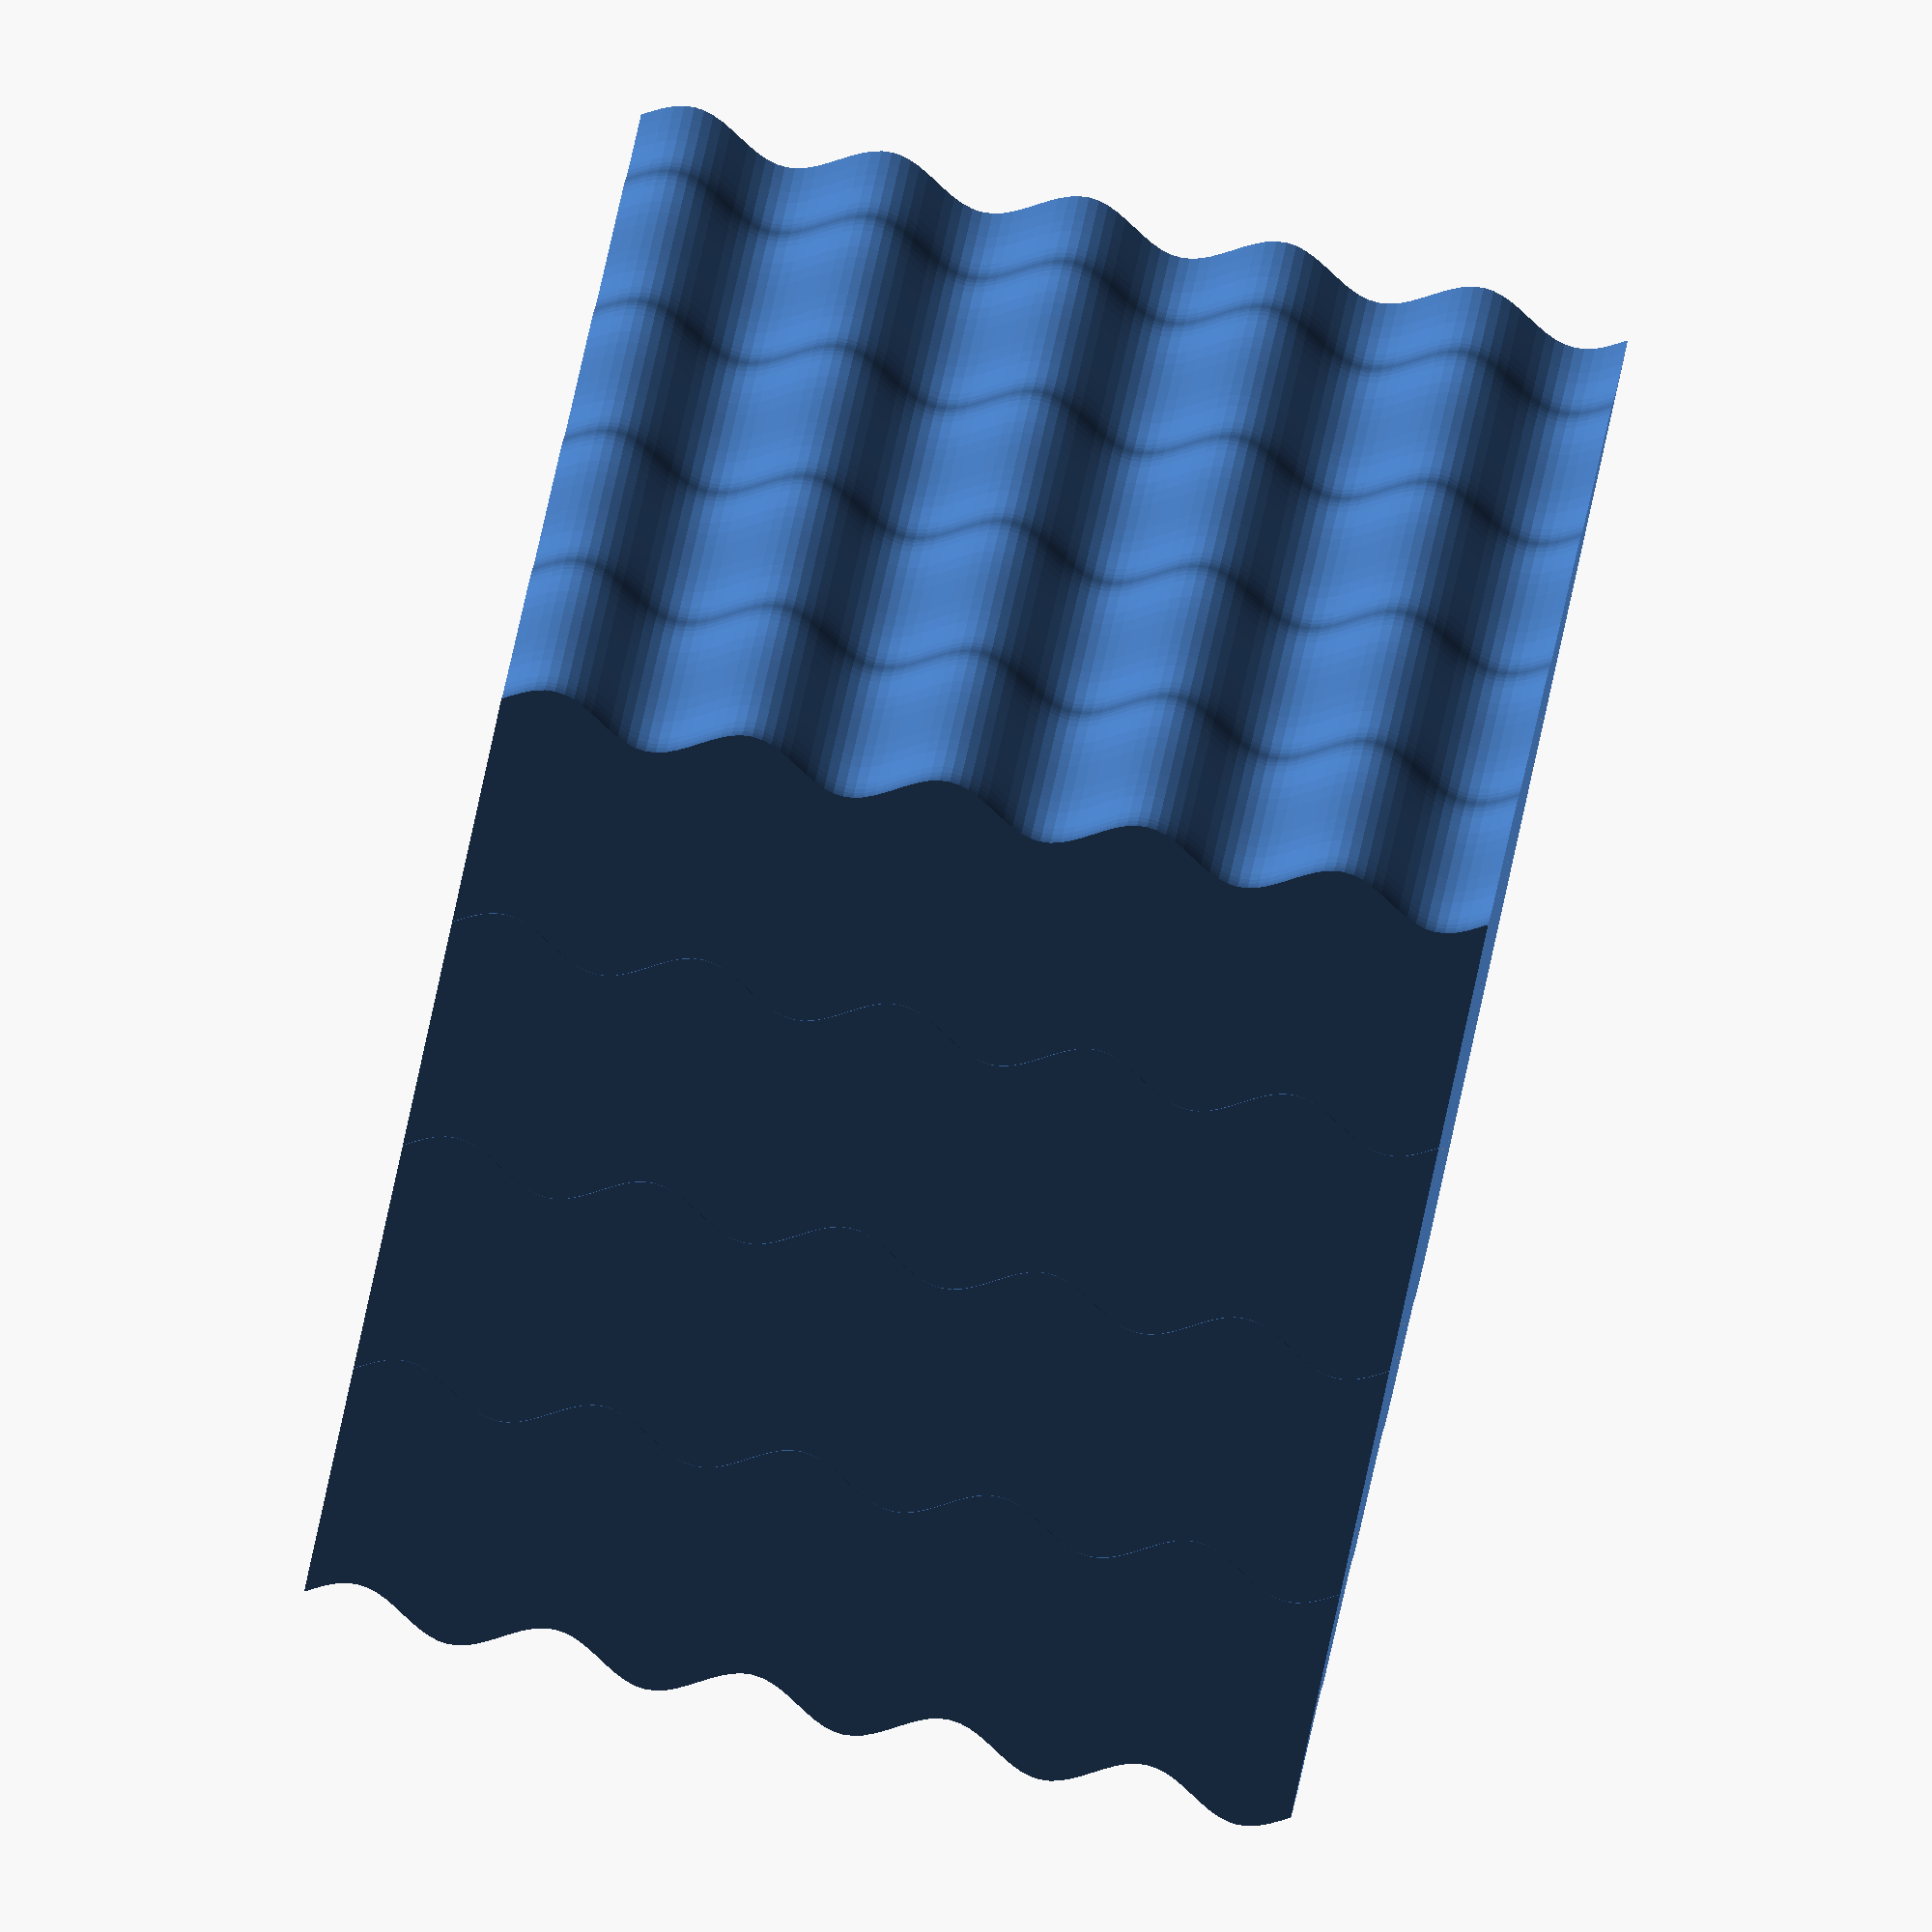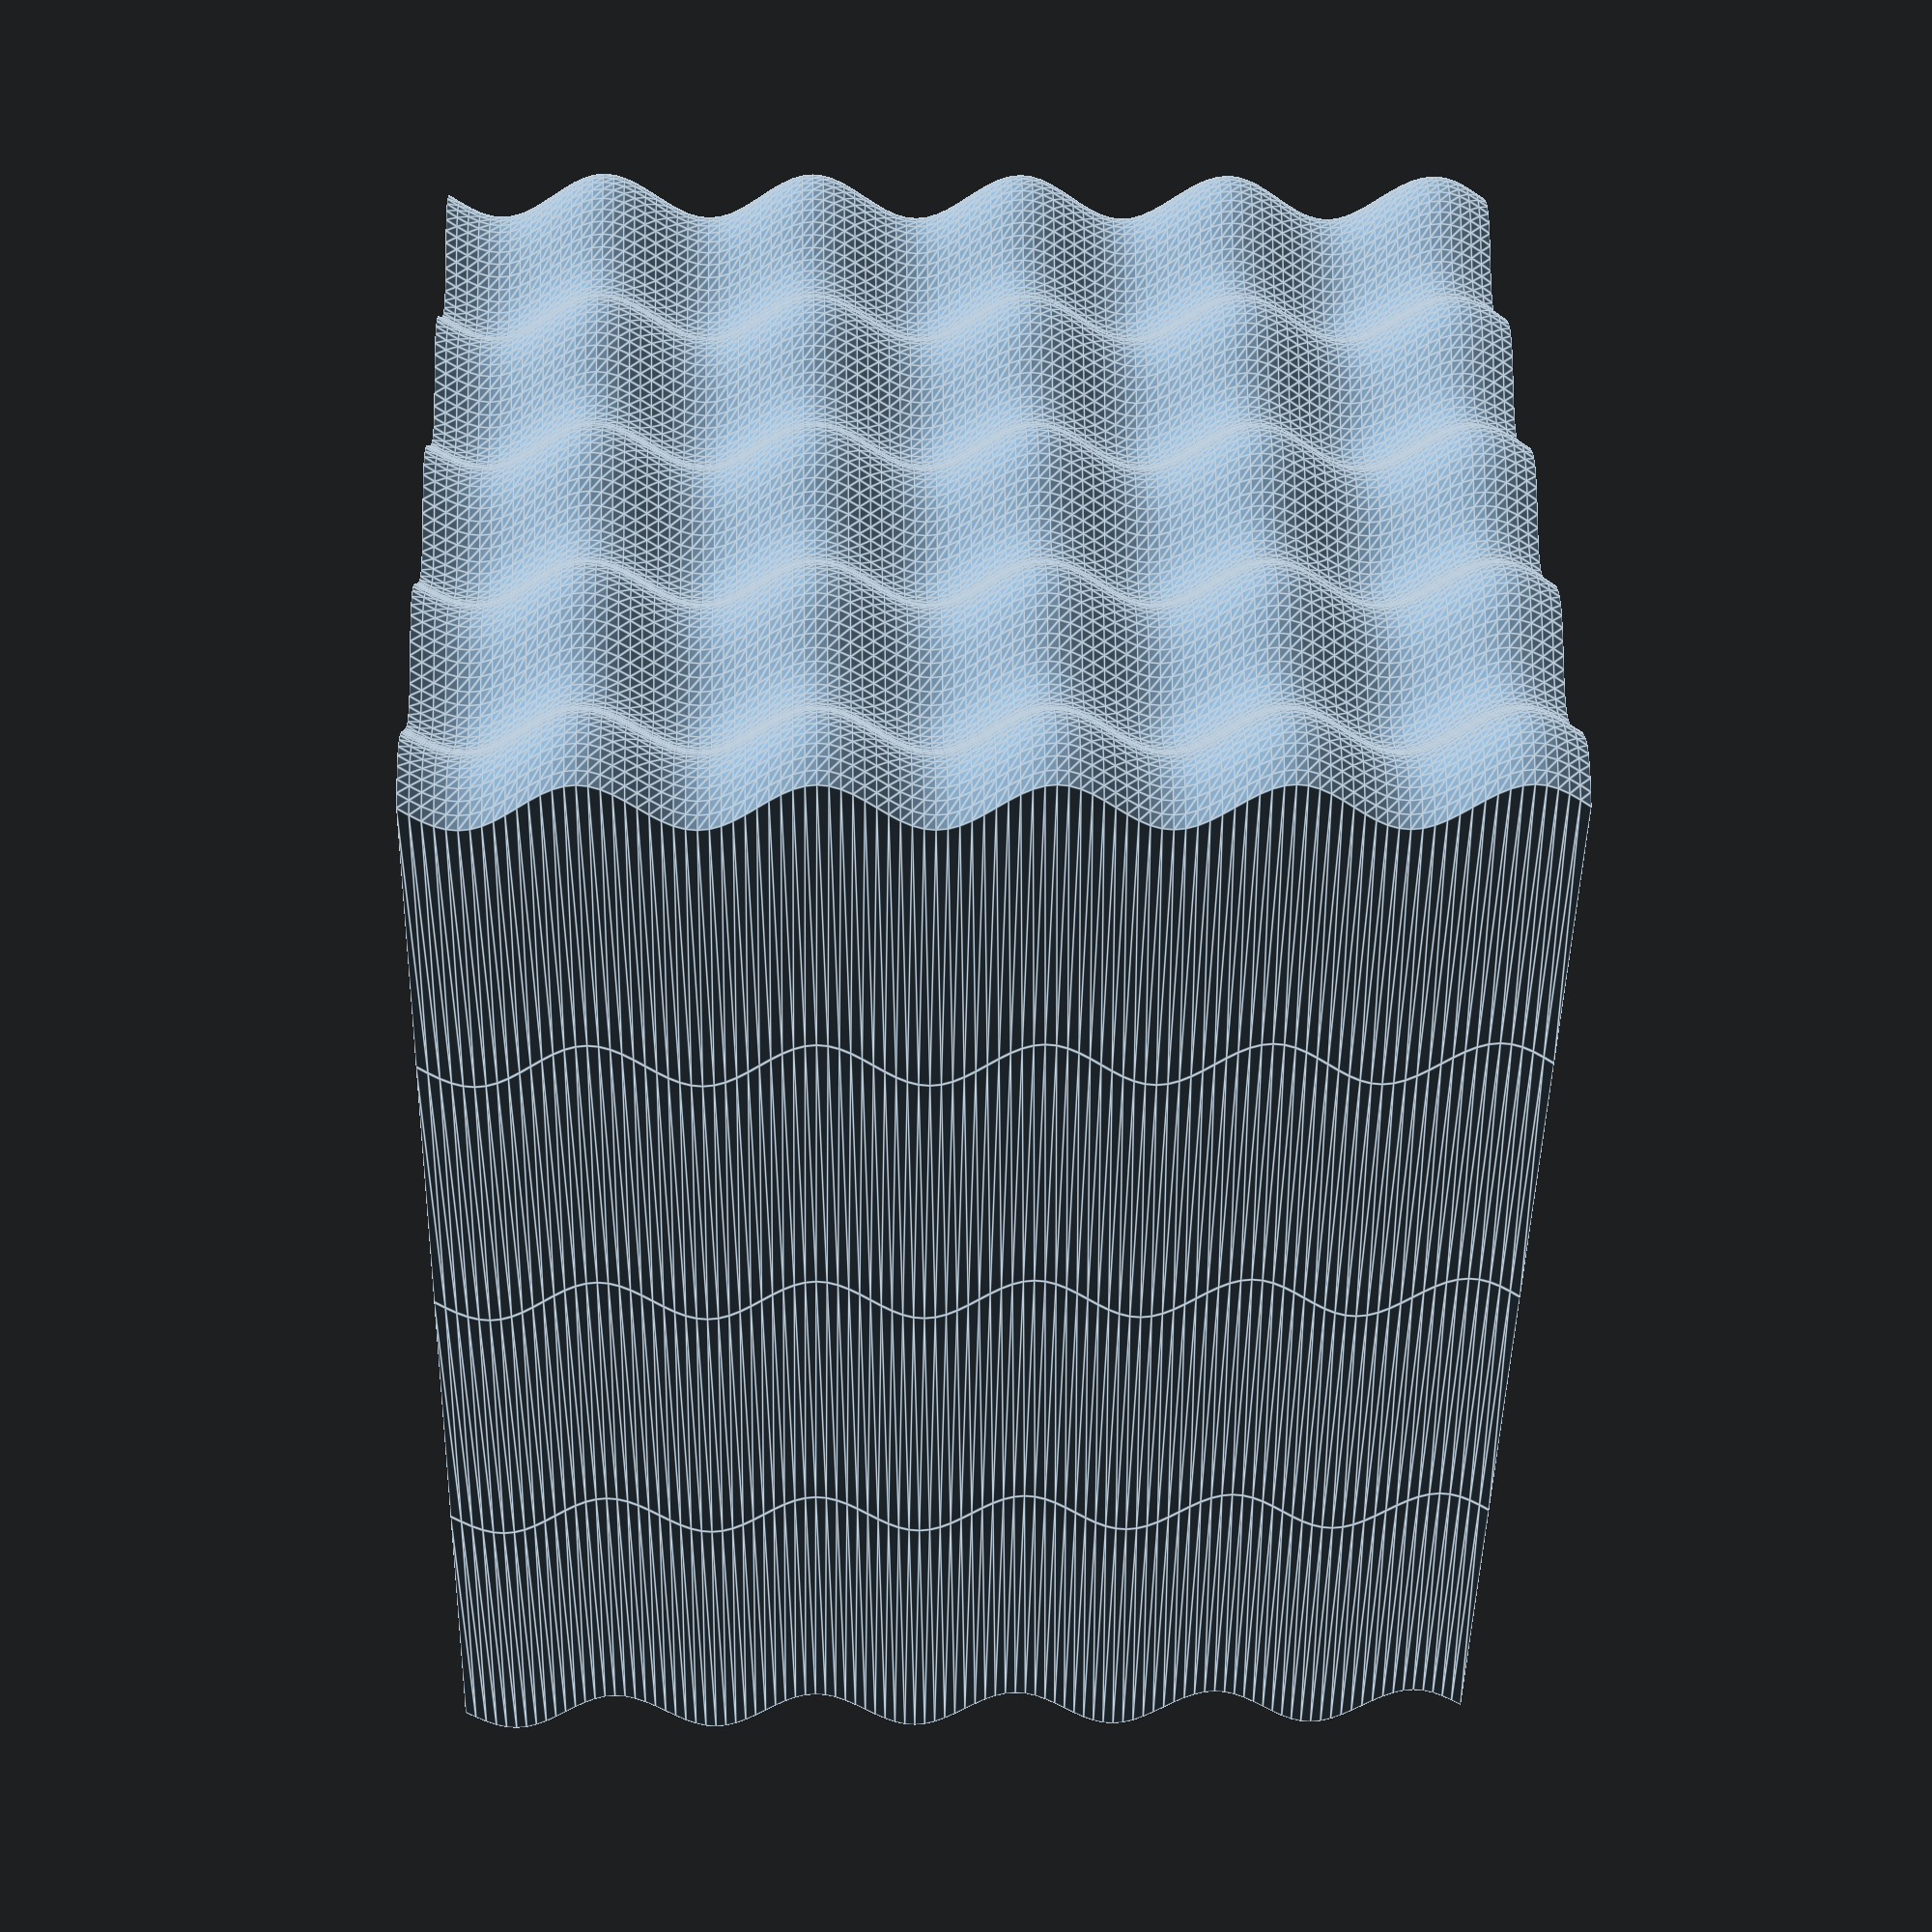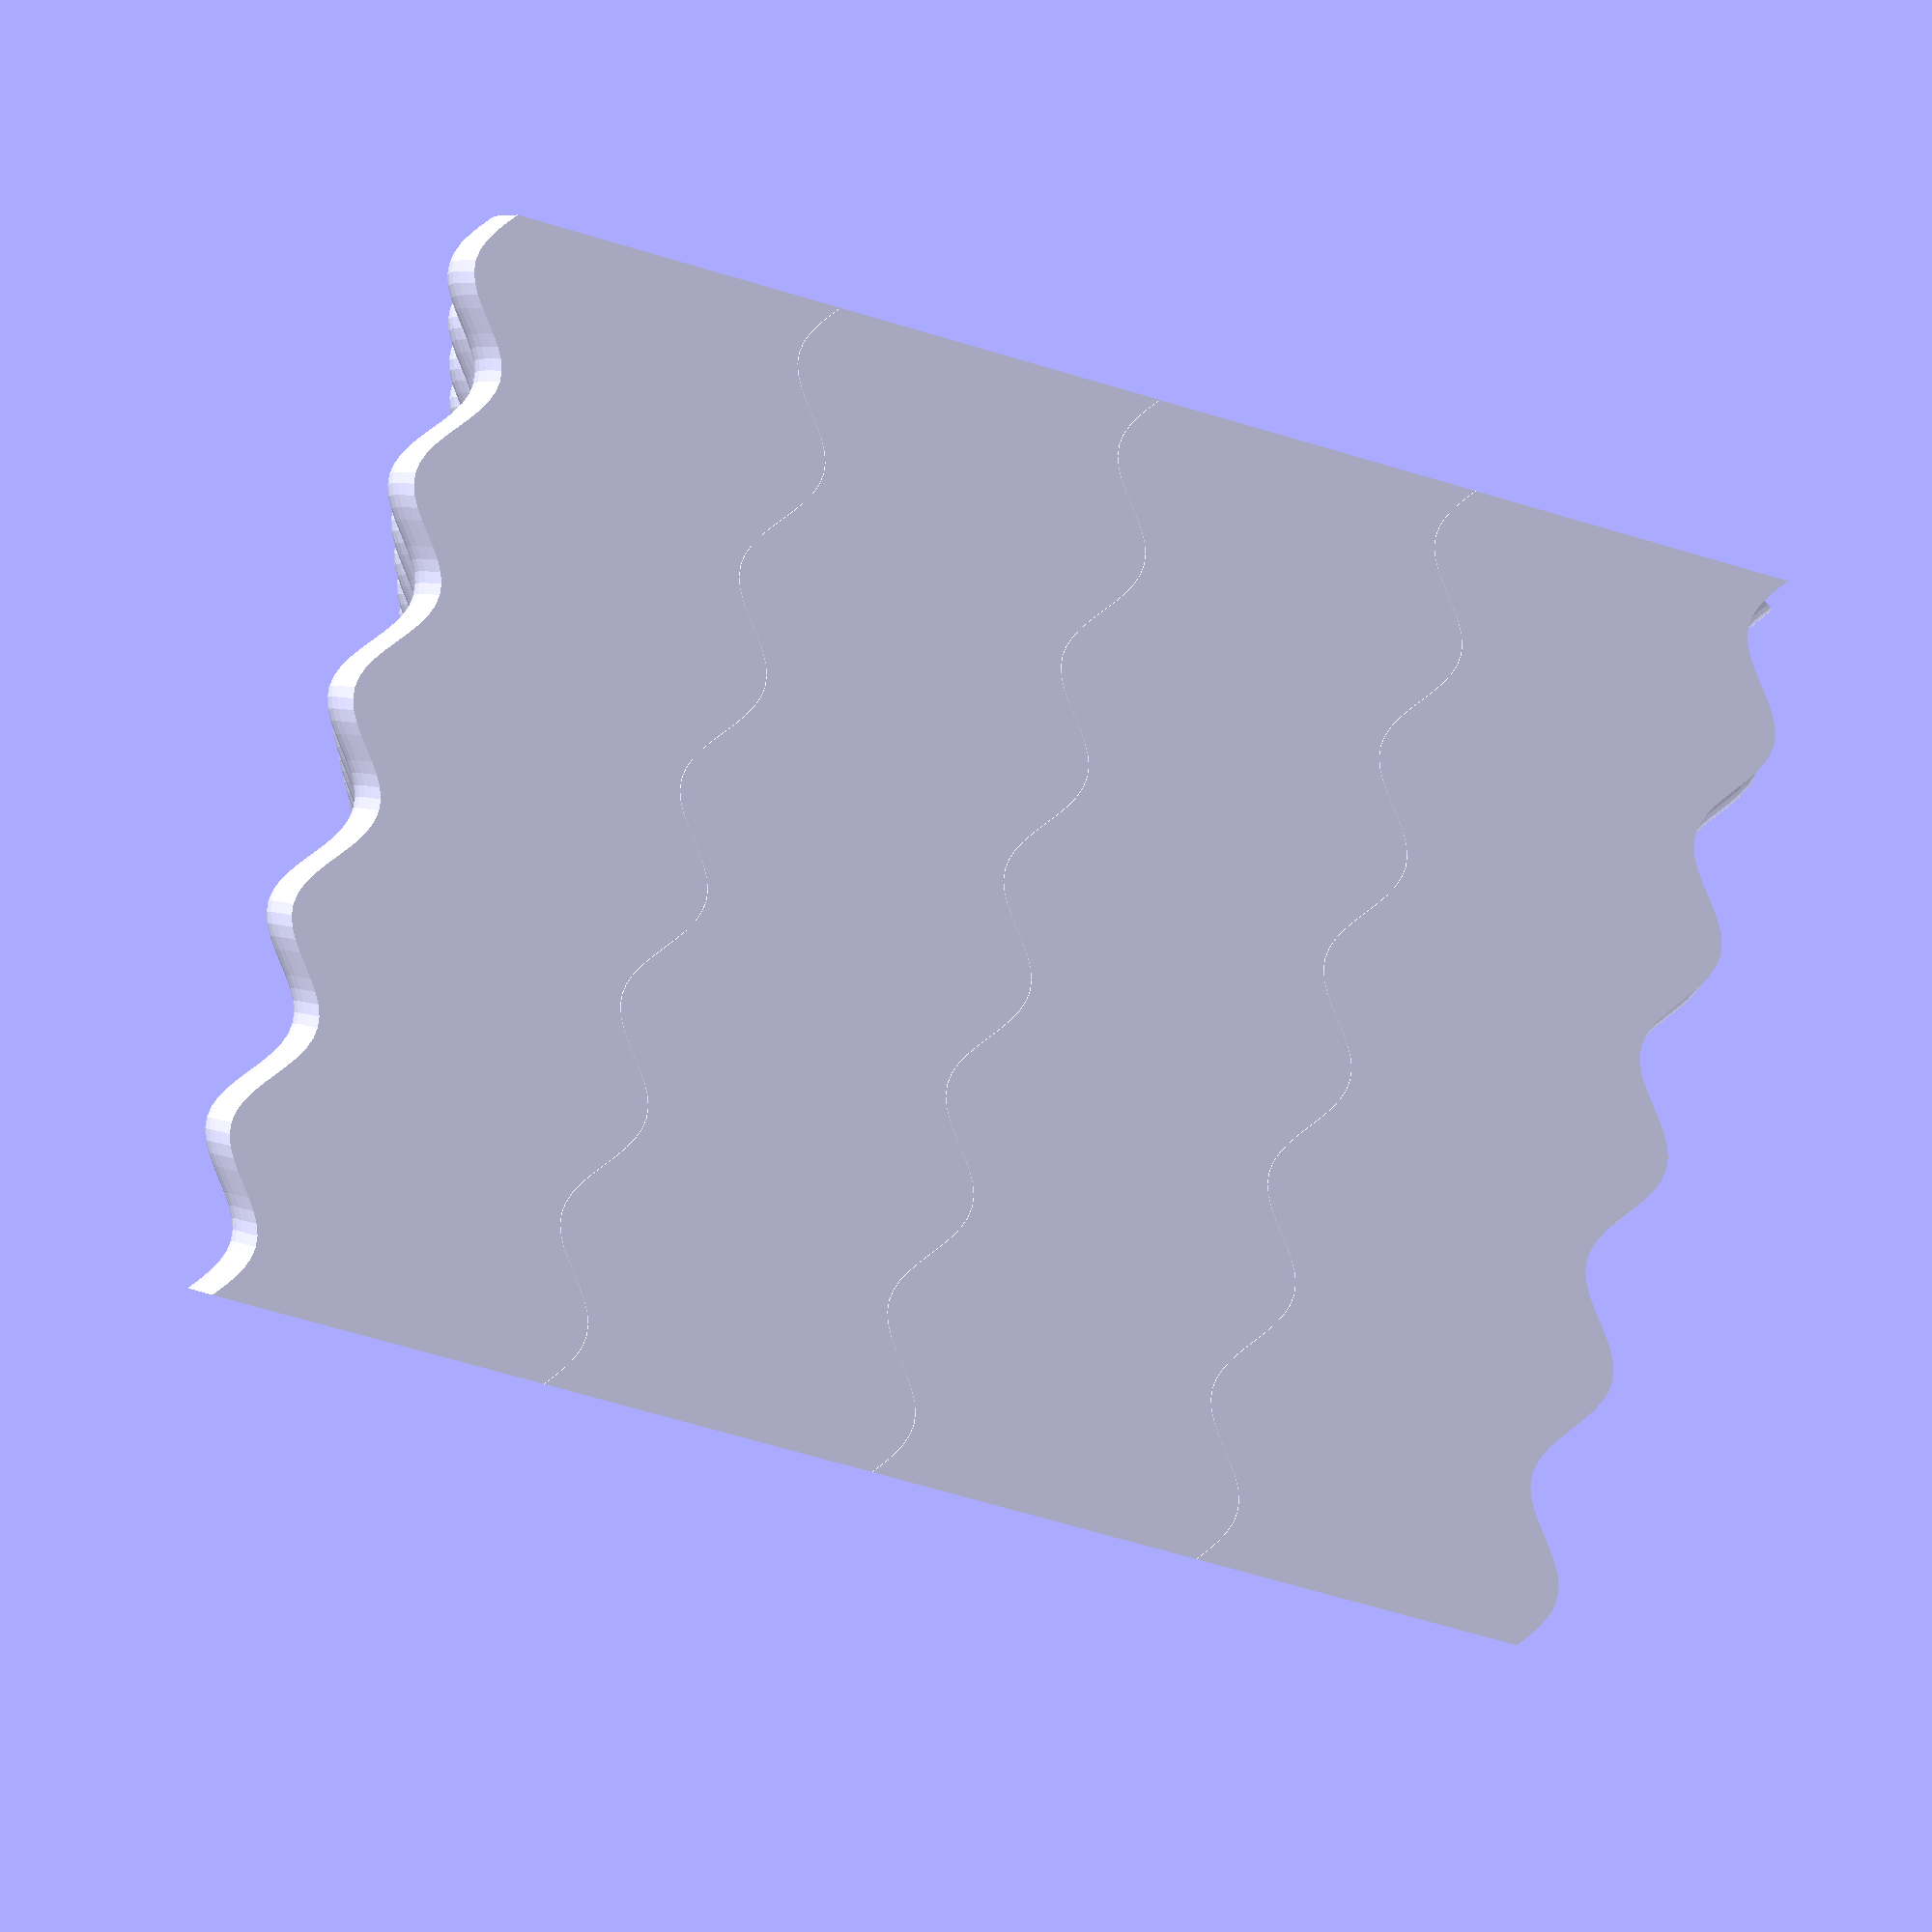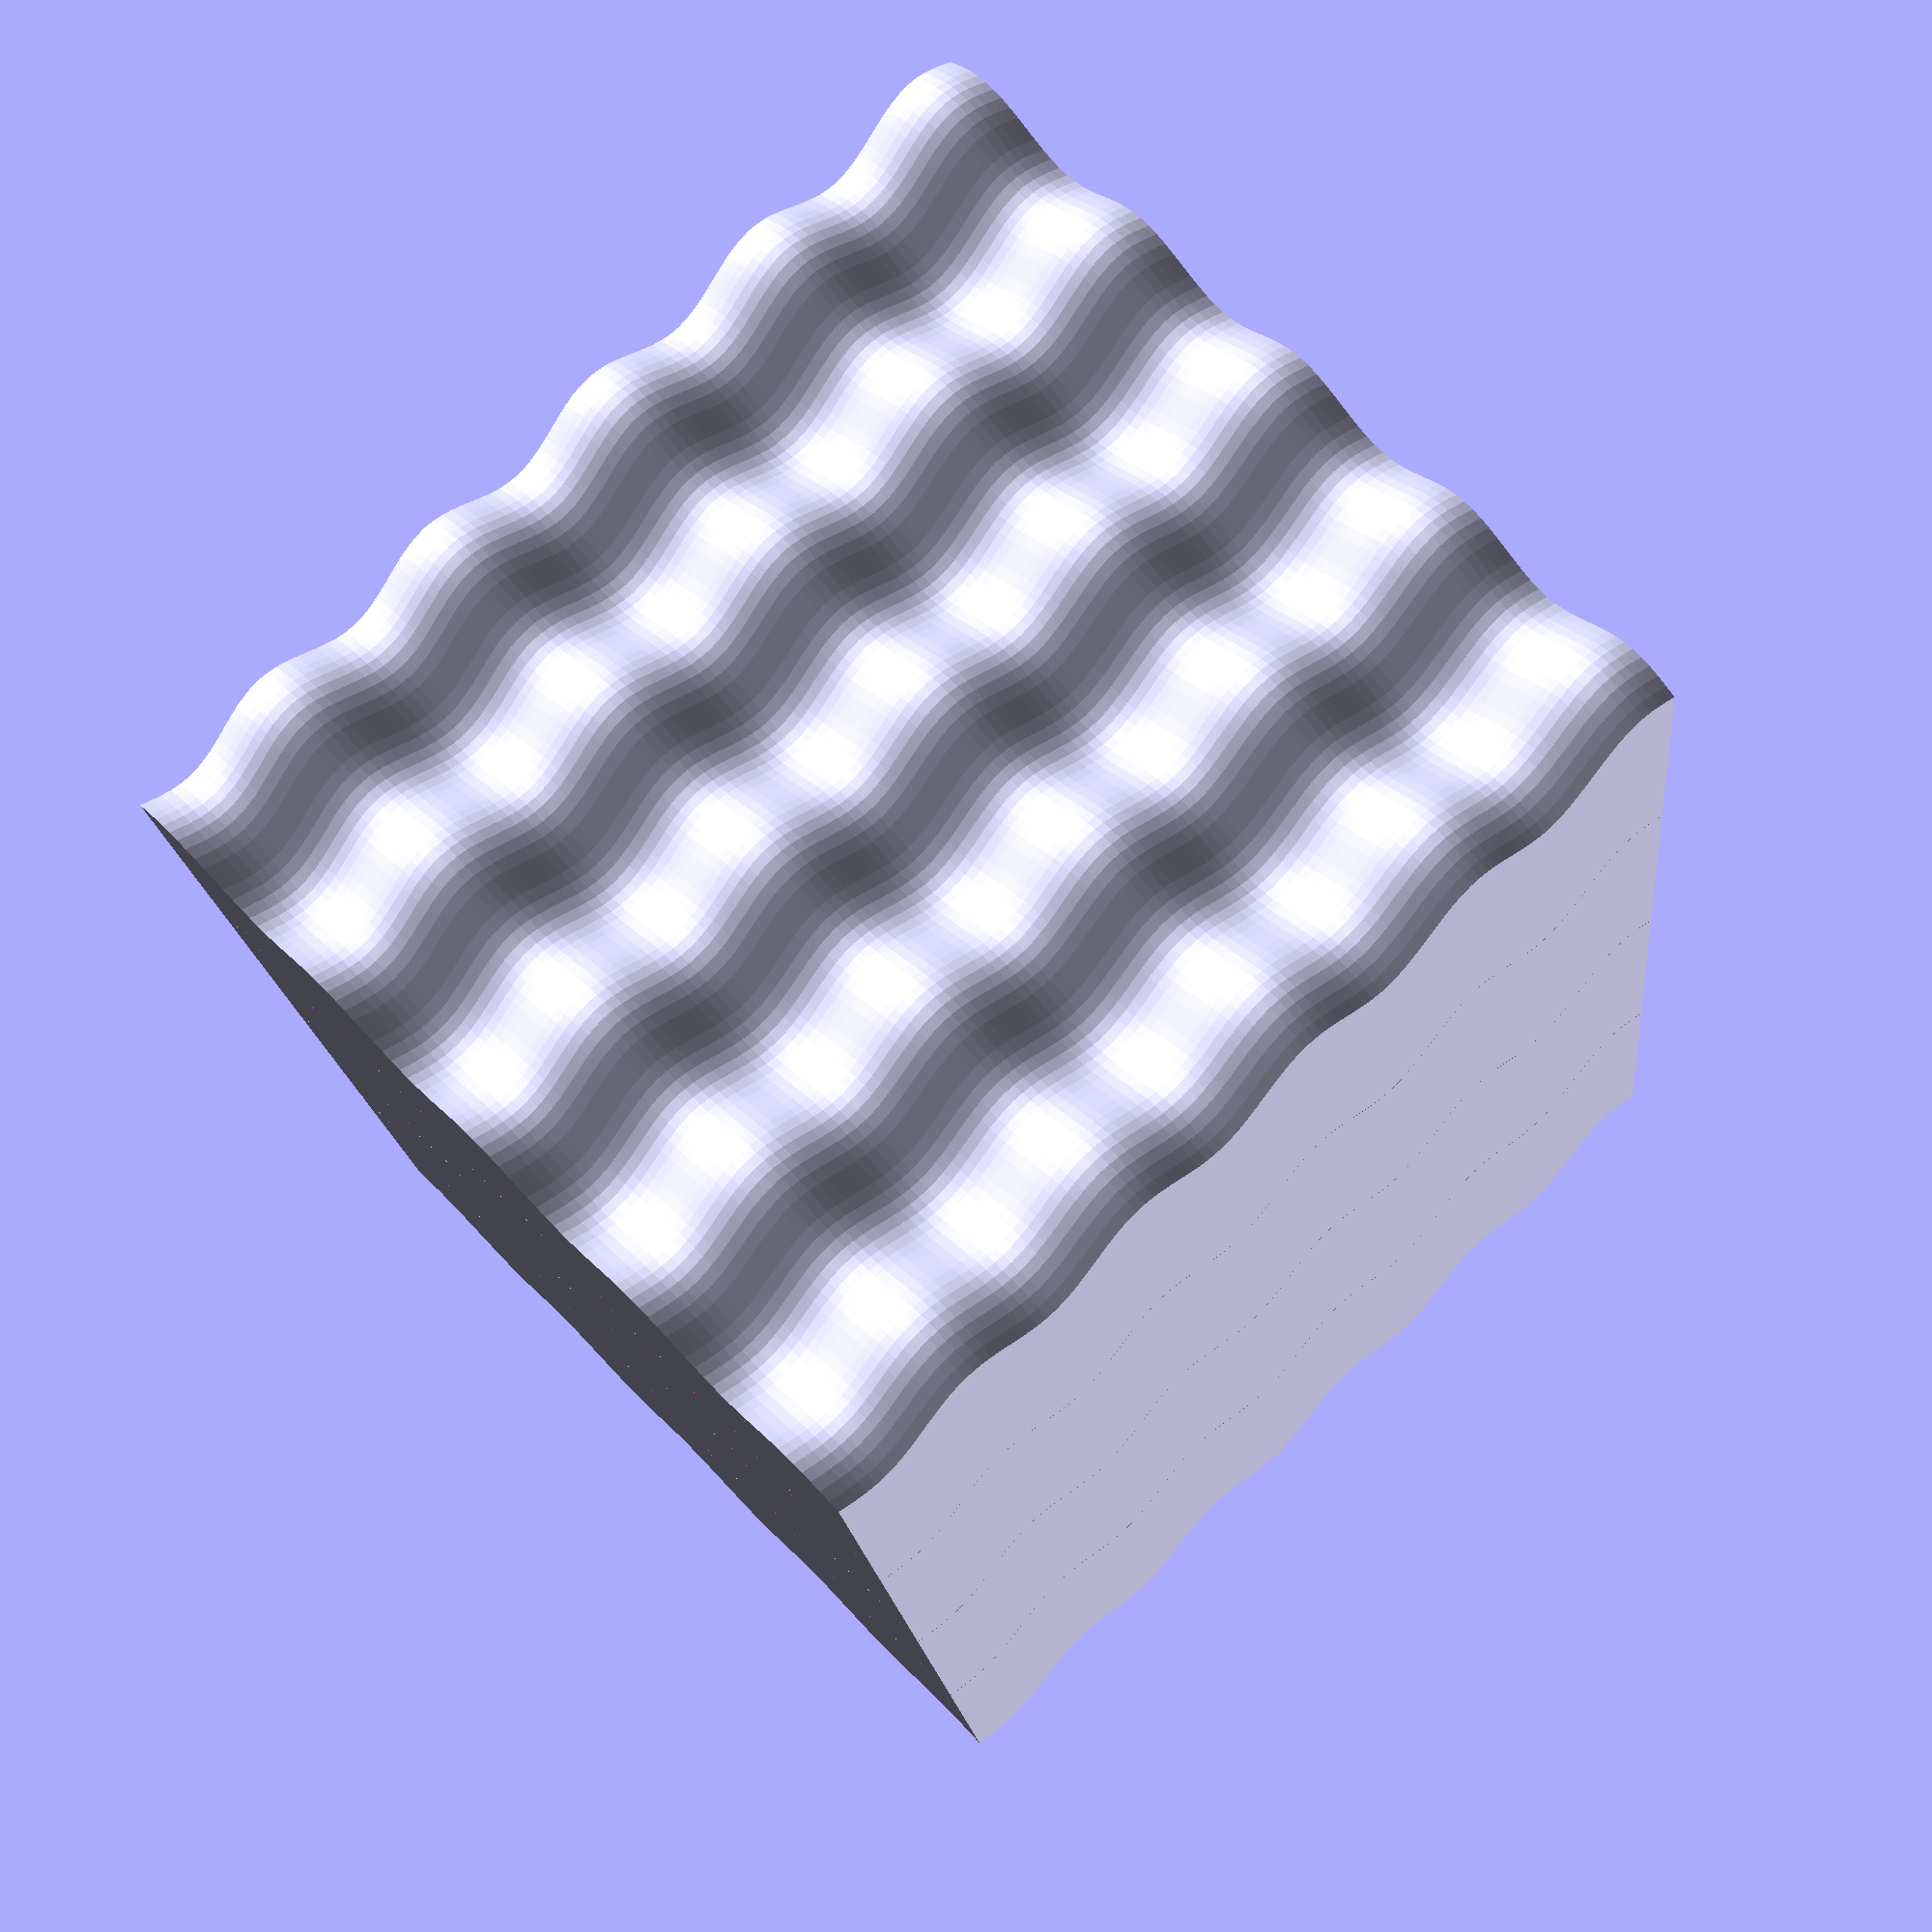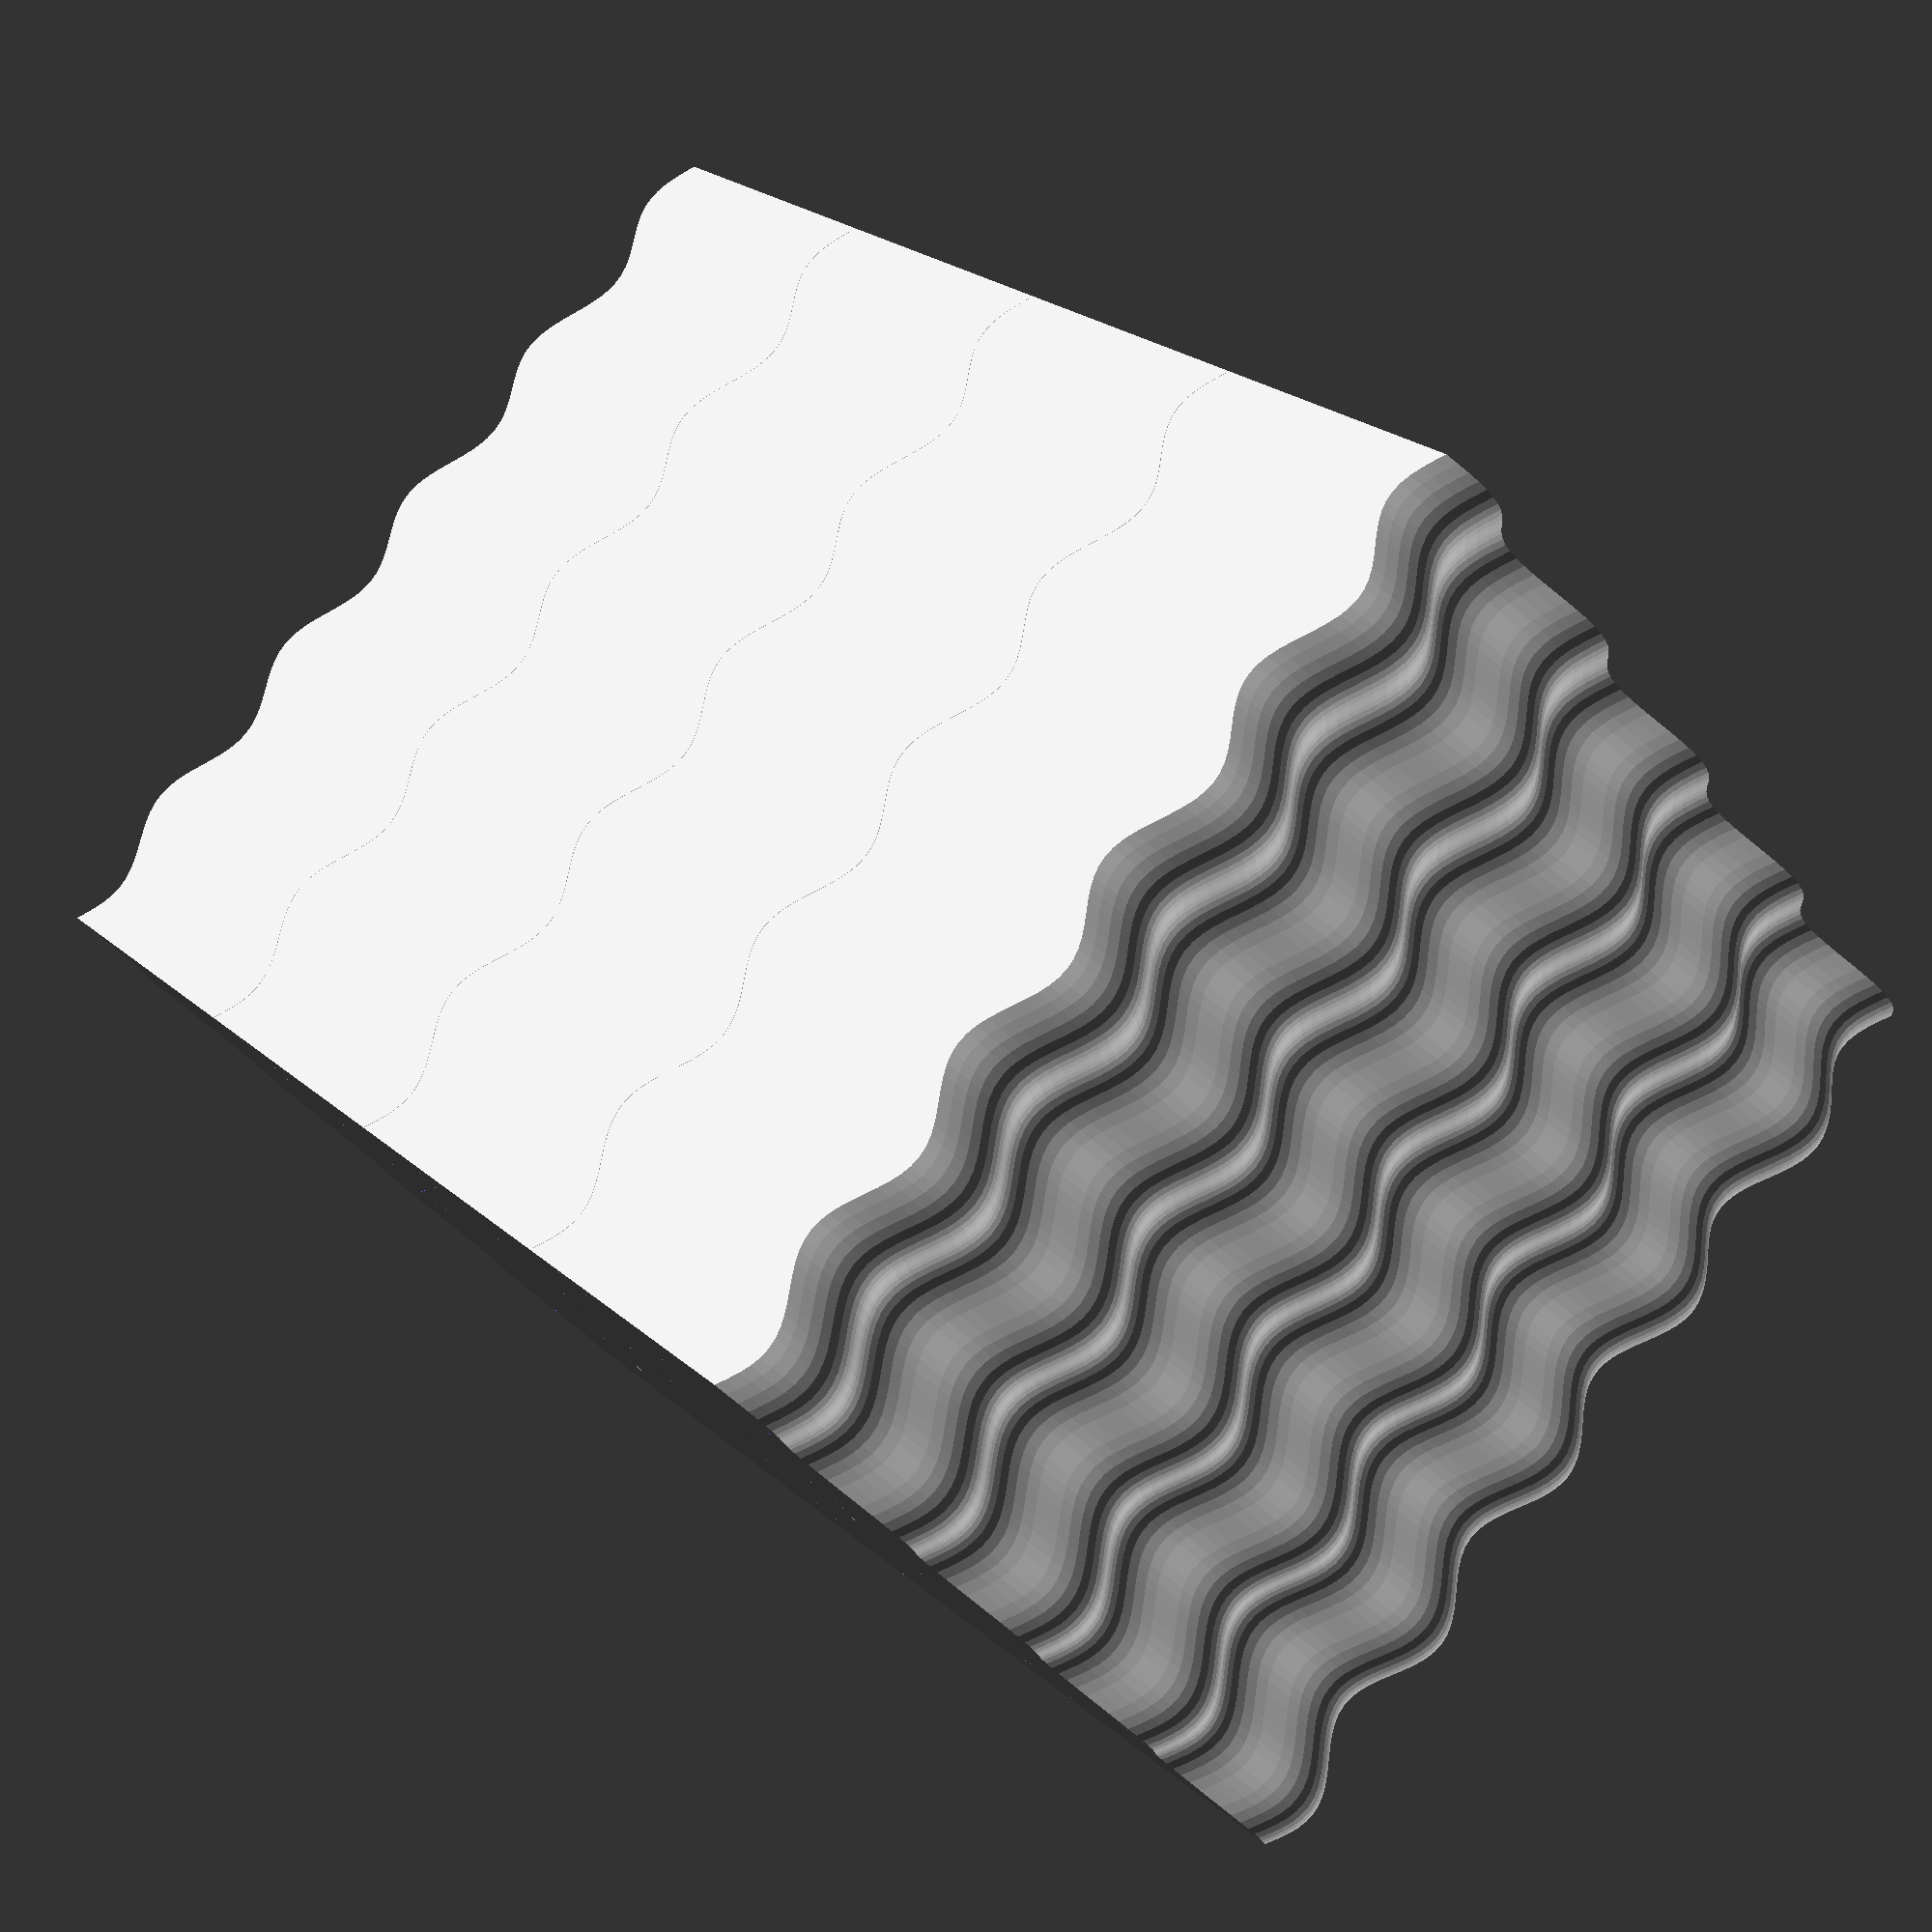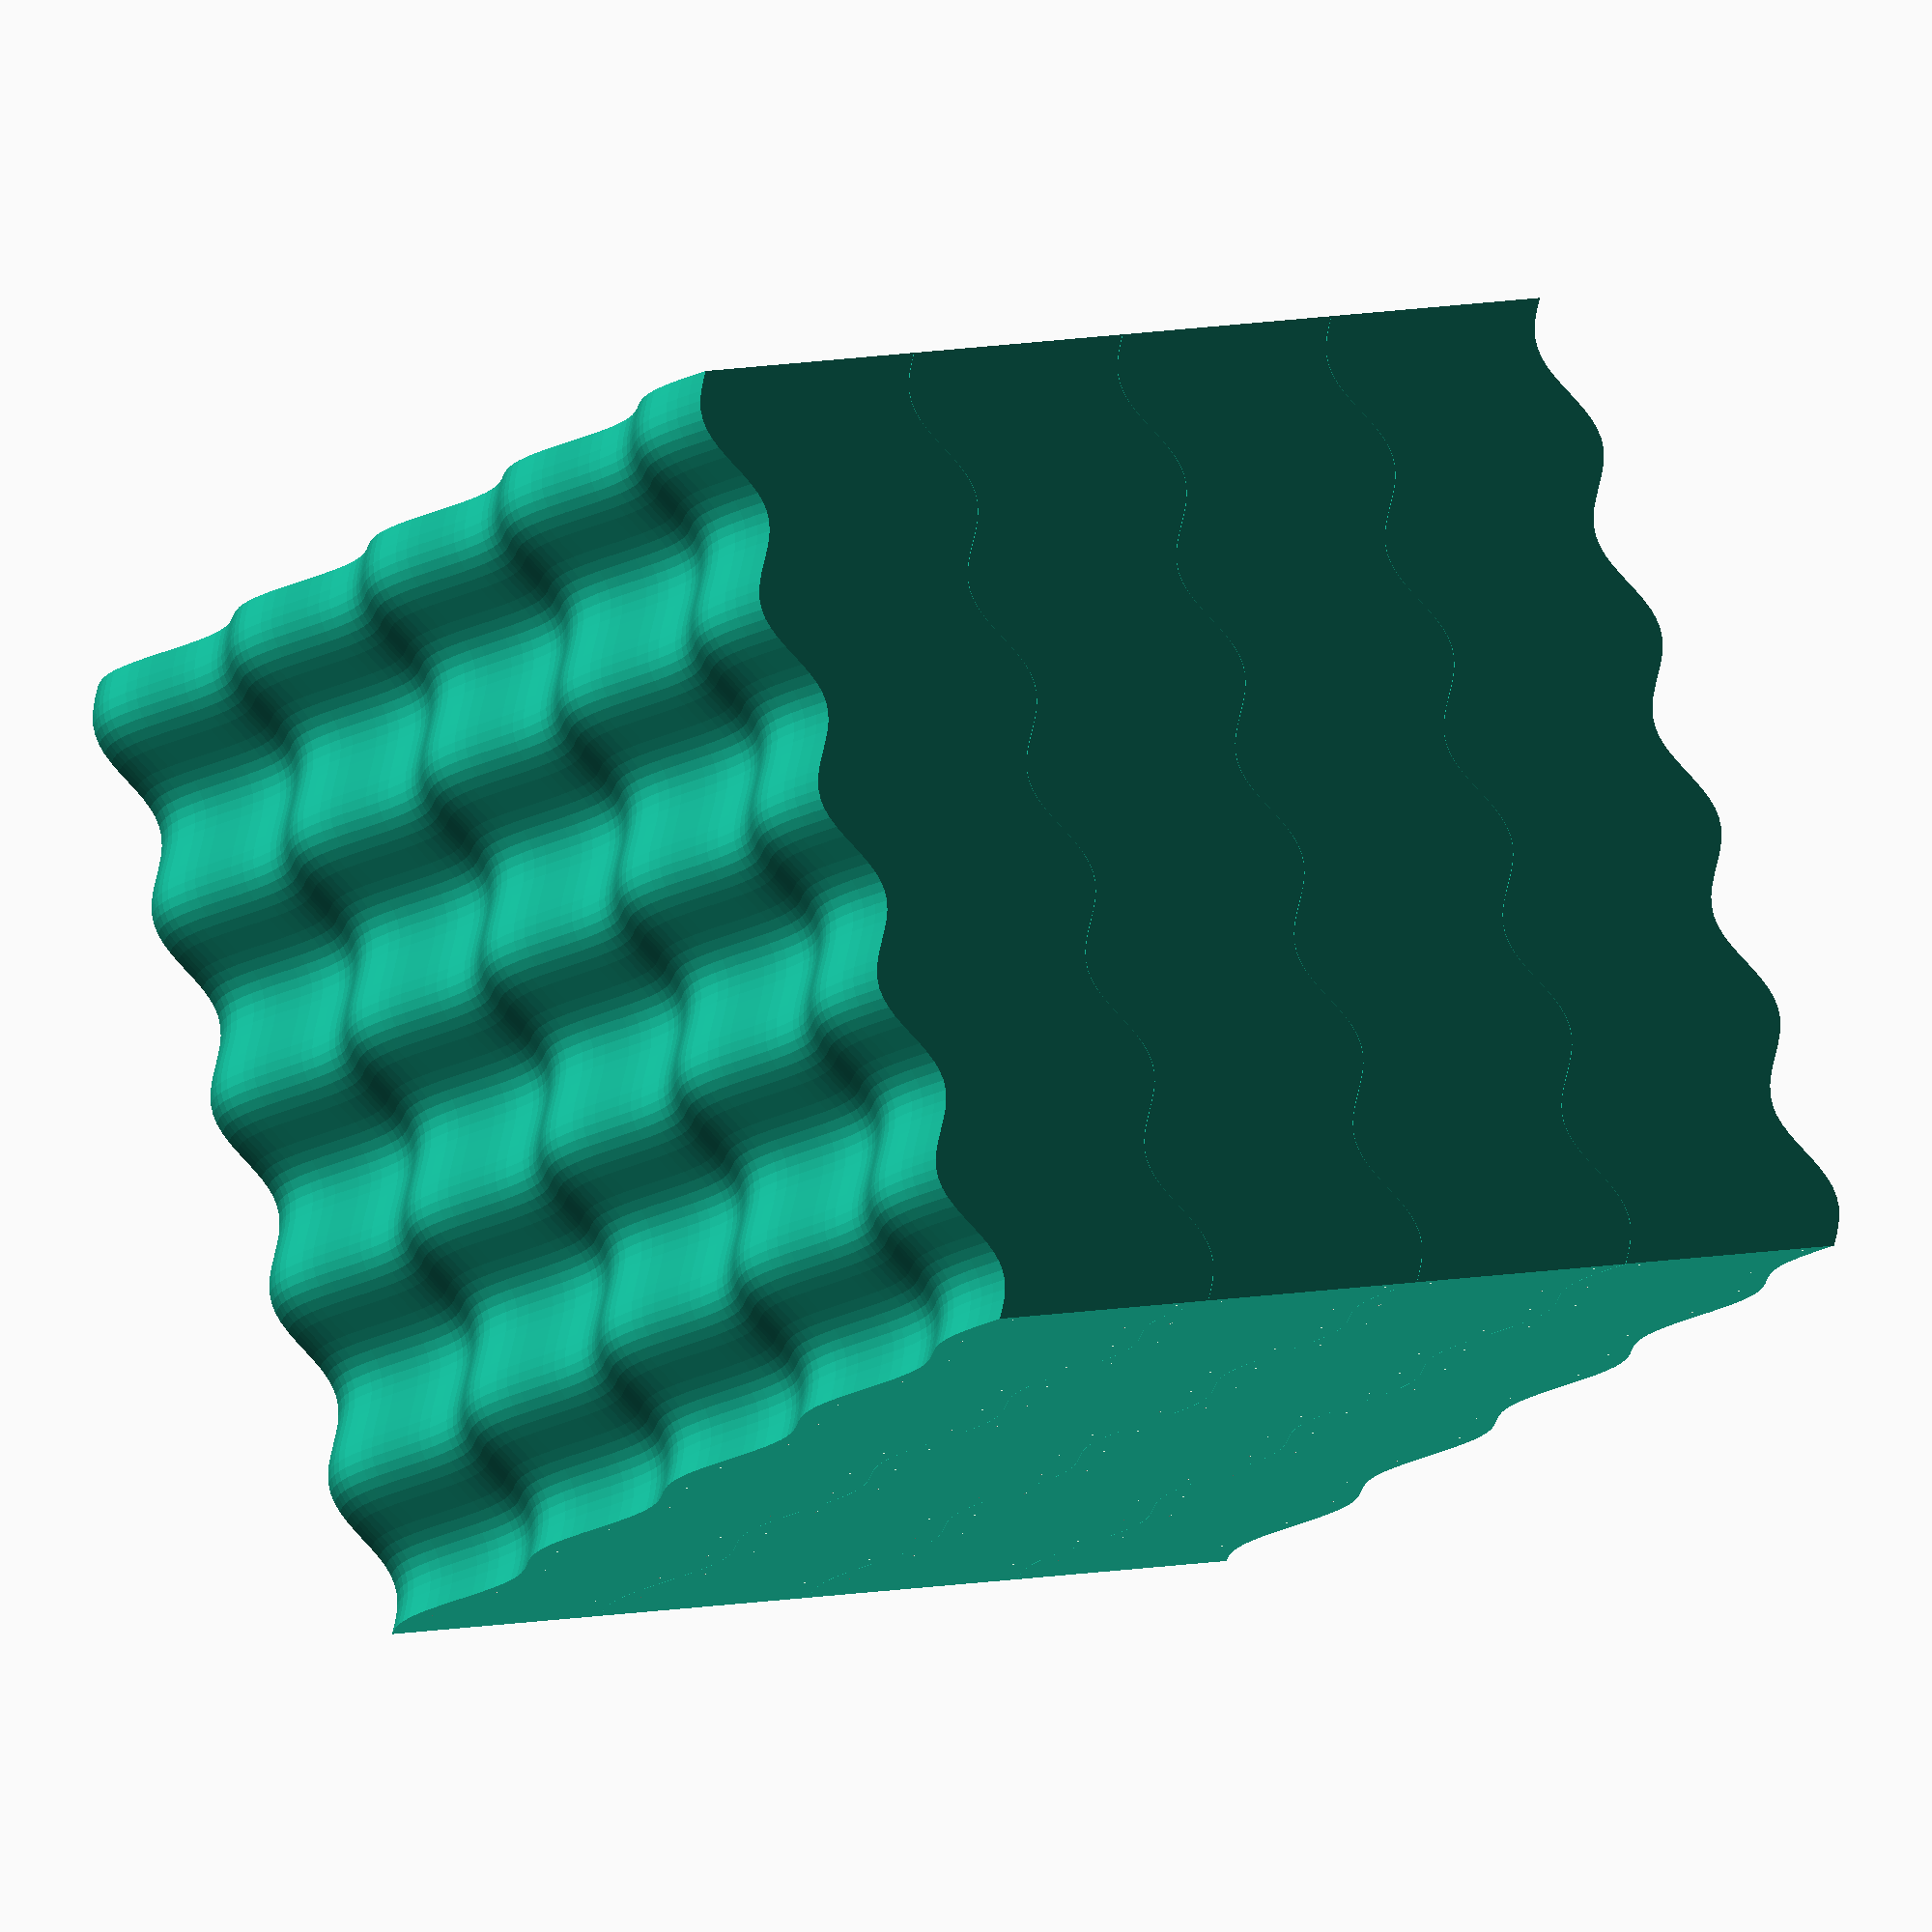
<openscad>
/** Points of a plane, to which the +x axis is normal
    sy, sz: number of samples in y and z directions.
    dy, dz: size of samples in y and z directions, in units.
    x_offset: location of troughs, in units.
 */
function x_grid_points(sy, sz, dy, dz, x_offset) =
     [for(z=[0:1:sz], y=[0:1:sy])
               [x_offset, y*dy, z*dz]];

/** Points of a wobbly plane, to which the +x axis is normal.
    sy, sz: number of samples in y and z directions.
    dy, dz: size of samples in y and z directions, in units.
    fy, fz: frequency of sine functions in y and z directions -
            given in units, not in samples.
    py, pz: phase in y and z directions - units not samples.
    x_offset: location of midpoint of waves, in units.
    amplitude: depth from peak to trough, in units.
*/
function x_eggcrate_points(sy, sz, dy, dz, fy, fz, py, pz,
                            x_offset, amplitude) =
     [for(z=[0:1:sz], y=[0:1:sy])
               [x_offset+amplitude/4*(0+ /* 2 if you want troughs at 0 */
                                    sin((y*dy+py)*fy*360)+
                                    sin((z*dz+pz)*fz*360)),
                y*dy,
                z*dz]];

/* maybe this *_a, *_b stuff is weak sauce, but i don't know how to
   generate two triangles at a time and end up with a list of [[a1,
   b1, c1], [a2, b2, c2], [a3, b3, c3]] and not some other crazy shape
   which would not work right. for a bit i had [[a1, b1, c1, a2, b2,
   c2], [a3, b3, c3, a4, b4, c4]] and i assume some of those were not
   planar. openscad segfaulted somewhere in cgal's nef_3 module.
   https://github.com/CGAL/cgal/issues/3309
   https://github.com/openscad/openscad/issues/2464
*/

/** Point indices into a grid/eggcrate points vector
    which will result in a series of triangles facing +x.
    The a triangles are only half of them.
    sy, sz: number of samples in y and z directions.
*/
function x_grid_faces_a(sy, sz) =
     [for(z=[0:1:sz-1], y=[0:1:sy-1])
               [y+1+(z+0)*(sy+1),
                y+0+(z+0)*(sy+1),
                y+0+(z+1)*(sy+1)]];

/** Point indices into a grid/eggcrate points vector
    which will result in a series of triangles facing +x.
    The b triangles are only half of them.
    sy, sz: number of samples in y and z directions.
*/
function x_grid_faces_b(sy, sz) =
     [for(z=[0:1:sz-1], y=[0:1:sy-1])
               [y+1+(z+0)*(sy+1),
                y+0+(z+1)*(sy+1),
                y+1+(z+1)*(sy+1)]];

/** Point indices into a grid/eggcrate points vector,
    which will result in a series of triangles facing -x.
    The a triangles are only half of them.
    sy, sz: number of samples in y and z directions.
*/
function minusx_grid_faces_a(sy, sz) =
     [for(z=[0:1:sz-1], y=[0:1:sy-1])
               [y+0+(z+1)*(sy+1),
                y+0+(z+0)*(sy+1),
                y+1+(z+0)*(sy+1)]];


/** Point indices into a grid/eggcrate points vector,
    which will result in a series of triangles facing -x.
    The b triangles are only half of them.
    sy, sz: number of samples in y and z directions.
*/
function minusx_grid_faces_b(sy, sz) =
     [for(z=[0:1:sz-1], y=[0:1:sy-1])
                    [y+1+(z+1)*(sy+1),
                     y+0+(z+1)*(sy+1),
                     y+1+(z+0)*(sy+1)]];

/** Point indices into a pair of grid points vectors concatenated,
    which will result in a series of triangles connecting the two grids.
    Facing -z, +y, +z, -y, respectively.
    The a triangles are only half of them.
    sy, sz: number of samples in y and z directions.
*/
function x_box_edge_faces_a(sy, sz) =
     concat(
          /* the bottom (-z side) */
          [for(y=[0:1:sy-1], z=[0:1:0])
                    [y+0+(z+0)*(sy+1)+1*(sy+1)*(sz+1),
                     y+0+(z+0)*(sy+1)+0*(sy+1)*(sz+1),
                     y+1+(z+0)*(sy+1)+0*(sy+1)*(sz+1)]],
          /* the back (+y side) */
          [for(y=[sy:1:sy], z=[0:1:sz-1])
                    [y+0+(z+0)*(sy+1)+1*(sy+1)*(sz+1),
                     y+0+(z+0)*(sy+1)+0*(sy+1)*(sz+1),
                     y+0+(z+1)*(sy+1)+0*(sy+1)*(sz+1)]],
          /* the top (+z side) */
          [for(y=[0:1:sy-1], z=[sz:1:sz])
                    [y+1+(z+0)*(sy+1)+0*(sy+1)*(sz+1),
                     y+0+(z+0)*(sy+1)+0*(sy+1)*(sz+1),
                     y+0+(z+0)*(sy+1)+1*(sy+1)*(sz+1)]],
          /* the front (-y side) */
          [for(y=[0:1:0], z=[0:1:sz-1])
                    [y+0+(z+0)*(sy+1)+0*(sy+1)*(sz+1),
                     y+0+(z+0)*(sy+1)+1*(sy+1)*(sz+1),
                     y+0+(z+1)*(sy+1)+0*(sy+1)*(sz+1)]]);

/** Point indices into a pair of grid points vectors concatenated,
    which will result in a series of triangles connecting the two grids.
    Facing -z, +y, +z, -y, respectively.
    The b triangles are only half of them.
    sy, sz: number of samples in y and z directions.
*/
function x_box_edge_faces_b(sy, sz) =
     concat(
          /* the bottom (-z side) */
          [for(y=[0:1:sy-1], z=[0:1:0])
                    [y+1+(z+0)*(sy+1)+1*(sy+1)*(sz+1),
                     y+0+(z+0)*(sy+1)+1*(sy+1)*(sz+1),
                     y+1+(z+0)*(sy+1)+0*(sy+1)*(sz+1)]],
          /* the back (+y side) */
          [for(y=[sy:1:sy], z=[0:1:sz-1])
                    [y+0+(z+1)*(sy+1)+1*(sy+1)*(sz+1),
                     y+0+(z+0)*(sy+1)+1*(sy+1)*(sz+1),
                     y+0+(z+1)*(sy+1)+0*(sy+1)*(sz+1)]],
          /* the top (+z side) */
          [for(y=[0:1:sy-1], z=[sz:1:sz])
                    [y+1+(z+0)*(sy+1)+0*(sy+1)*(sz+1),
                     y+0+(z+0)*(sy+1)+1*(sy+1)*(sz+1),
                     y+1+(z+0)*(sy+1)+1*(sy+1)*(sz+1)]],
          /* the front (-y side) */
          [for(y=[0:1:0], z=[0:1:sz-1])
                    [y+0+(z+0)*(sy+1)+1*(sy+1)*(sz+1),
                     y+0+(z+1)*(sy+1)+1*(sy+1)*(sz+1),
                     y+0+(z+1)*(sy+1)+0*(sy+1)*(sz+1)]]);







function face_off(faces, off) =
     [for(f=faces) [for(v=f) v+off]];

module x_single_eggcrate_box(size, sample_size, frequency, amplitude,
                             phase=[0,0,0]) {
     sy = floor(size.y / sample_size.y);
     sz = floor(size.z / sample_size.z);
     plus_x_points = x_eggcrate_points(sy, sz,
                                       sample_size.y, sample_size.z,
                                       frequency.y, frequency.z,
                                       phase.y, phase.z,
                                       0, amplitude);
     minus_x_points = x_grid_points(sy, sz,
                                    sample_size.y, sample_size.z,
                                    -size.x);
     gf = concat(x_grid_faces_a(sy, sz), x_grid_faces_b(sy, sz));
     bgf = concat(minusx_grid_faces_a(sy, sz),
                  minusx_grid_faces_b(sy, sz));
     bef = concat(x_box_edge_faces_a(sy, sz),
                  x_box_edge_faces_b(sy, sz));
     polyhedron(points=concat(plus_x_points, minus_x_points),
                faces=concat(gf, bef, face_off(bgf, (sy+1)*(sz+1))),
          convexity=ceil(size.y*frequency.y + size.z*frequency.z)*2 );
}

/* this one mates with the x_single_eggcrate_box.
   it is up to you to translate it to get a glue tolerance. */
module x_mating_single_eggcrate_box(size, sample_size, frequency, amplitude,
                                    phase=[0,0,0]) {
     sy = floor(size.y / sample_size.y);
     sz = floor(size.z / sample_size.z);
     plus_x_points = x_grid_points(sy, sz,
                                   sample_size.y, sample_size.z,
                                   size.x);
     minus_x_points = x_eggcrate_points(sy, sz,
                                       sample_size.y, sample_size.z,
                                       frequency.y, frequency.z,
                                       phase.y, phase.z,
                                       0, amplitude);
     gf = concat(x_grid_faces_a(sy, sz), x_grid_faces_b(sy, sz));
     bgf = concat(minusx_grid_faces_a(sy, sz),
                  minusx_grid_faces_b(sy, sz));
     bef = concat(x_box_edge_faces_a(sy, sz),
                  x_box_edge_faces_b(sy, sz));
     polyhedron(points=concat(plus_x_points, minus_x_points),
                faces=concat(gf, bef, face_off(bgf, (sy+1)*(sz+1))),
          convexity=ceil(size.y*frequency.y + size.z*frequency.z)*2 );
}

module x_double_eggcrate_box(size, sample_size, frequency, amplitude,
                             phase=[0,0,0]) {
     sy = floor(size.y / sample_size.y);
     sz = floor(size.z / sample_size.z);
     plus_x_points = x_eggcrate_points(sy, sz,
                                       sample_size.y, sample_size.z,
                                       frequency.y, frequency.z,
                                       phase.y, phase.z,
                                       0, amplitude);
     minus_x_points = x_eggcrate_points(sy, sz,
                                        sample_size.y, sample_size.z,
                                        frequency.y, frequency.z,
                                        phase.y, phase.z,
                                        -size.x, amplitude);
     gf = concat(x_grid_faces_a(sy, sz), x_grid_faces_b(sy, sz));
     bgf = concat(minusx_grid_faces_a(sy, sz),
                  minusx_grid_faces_b(sy, sz));
     bef = concat(x_box_edge_faces_a(sy, sz),
                  x_box_edge_faces_b(sy, sz));
     polyhedron(points=concat(plus_x_points, minus_x_points),
                faces=concat(gf, bef, face_off(bgf, (sy+1)*(sz+1))),
                convexity=(size.y*frequency.y + size.z*frequency.z)*2 );
}

module x_double_string_holes(hole_frequency,
                      size, sample_size, frequency, amplitude,
                      phase=[0,0,0]) {
     hole_diameter = 0.7;
     away_from_edge = 1.5;
     hole_fn = 6;
     for(y=[away_from_edge:1/hole_frequency:size.y-away_from_edge]) {
          translate([-(away_from_edge) +
                     amplitude/4*(-1+sin((y+phase.y)*frequency.y*360)),
                     y, size.z/2 ])
               cylinder(
                    r=(hole_diameter/2),
                    h=size.z*1.1,
                    center=true,
                    $fn=hole_fn);
          translate([-(size.x-away_from_edge) +
                     amplitude/4*(+1+sin((y+phase.y)*frequency.y*360)),
                     y, size.z/2 ])
               cylinder(
                    r=(hole_diameter/2),
                    h=size.z*1.1,
                    center=true,
                    $fn=hole_fn);
     }
}

module x_space_filling_eggcrate_box(which, total_width, gap, hole_frequency,
                                      each_size, sample_size,
                                      frequency, amplitude, phase=[0,0,0]) {
     x = -(total_width/2) + which * (each_size.x+gap);
     translate([x,0,0]) {
          difference() {
               x_double_eggcrate_box(each_size, sample_size,
                                     frequency, amplitude, phase);
               x_double_string_holes(hole_frequency,
                                     each_size, sample_size,
                                     frequency, amplitude, phase);
          }
     }
}


for(w=[0:1:floor(220/60)])
x_space_filling_eggcrate_box(w, 220, 0.1, 1/12, each_size=[60, 180, 200],
                               sample_size=[2, 2, 2],
                               frequency=[1/3,1/40,1/40],
                               amplitude=20) {}

</openscad>
<views>
elev=272.2 azim=43.4 roll=102.9 proj=o view=solid
elev=176.3 azim=129.3 roll=92.0 proj=p view=edges
elev=275.7 azim=186.1 roll=15.0 proj=p view=solid
elev=282.3 azim=261.8 roll=45.6 proj=p view=solid
elev=99.5 azim=43.4 roll=322.1 proj=p view=wireframe
elev=281.9 azim=224.2 roll=343.1 proj=o view=wireframe
</views>
